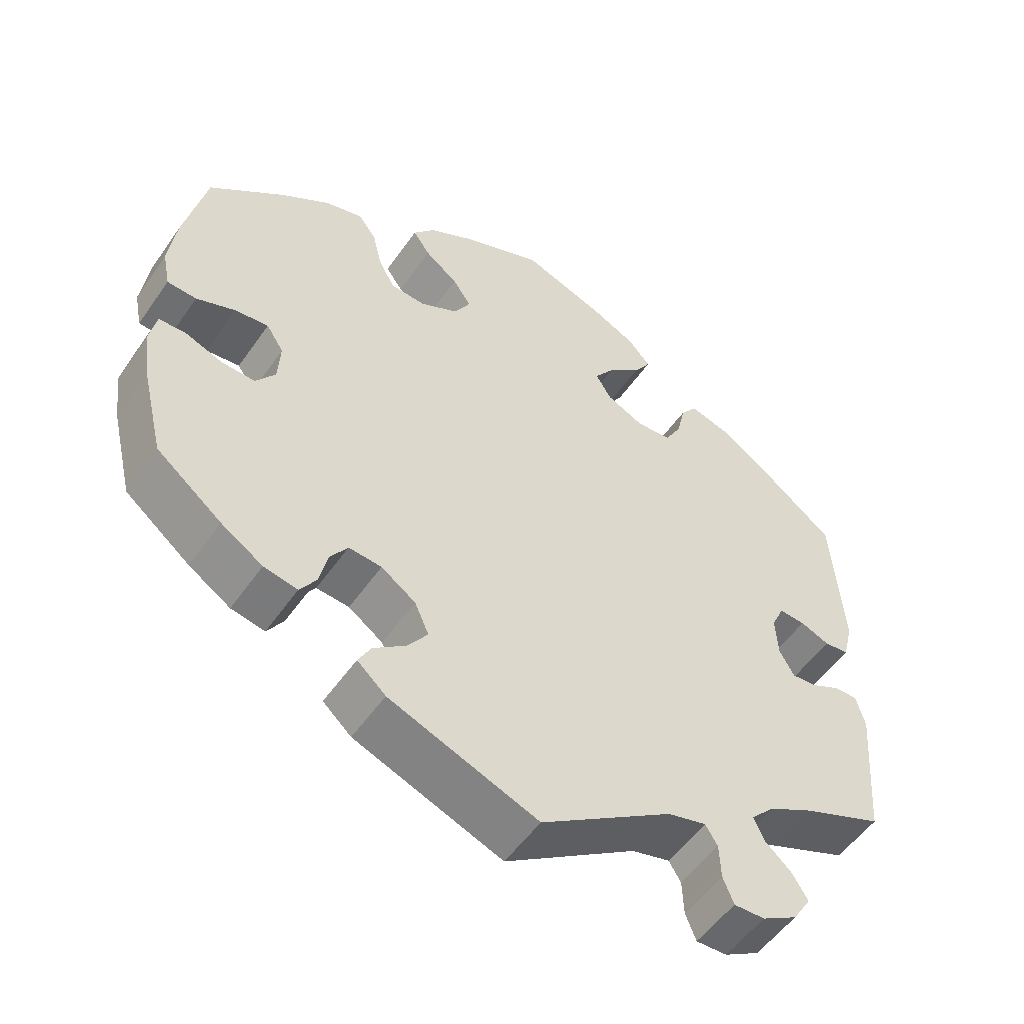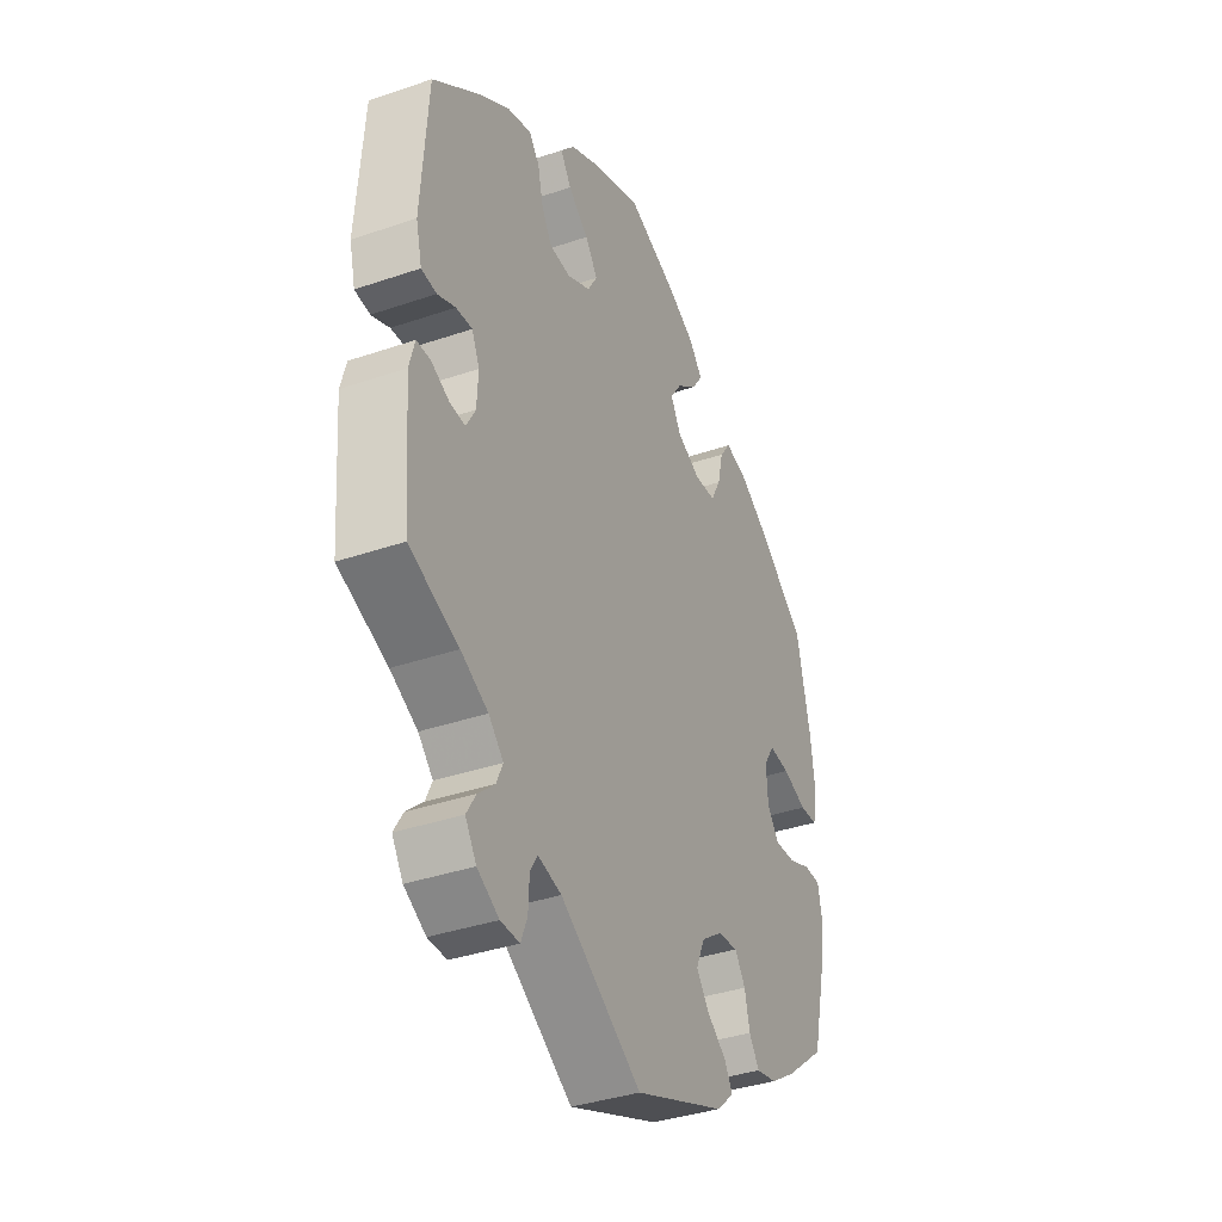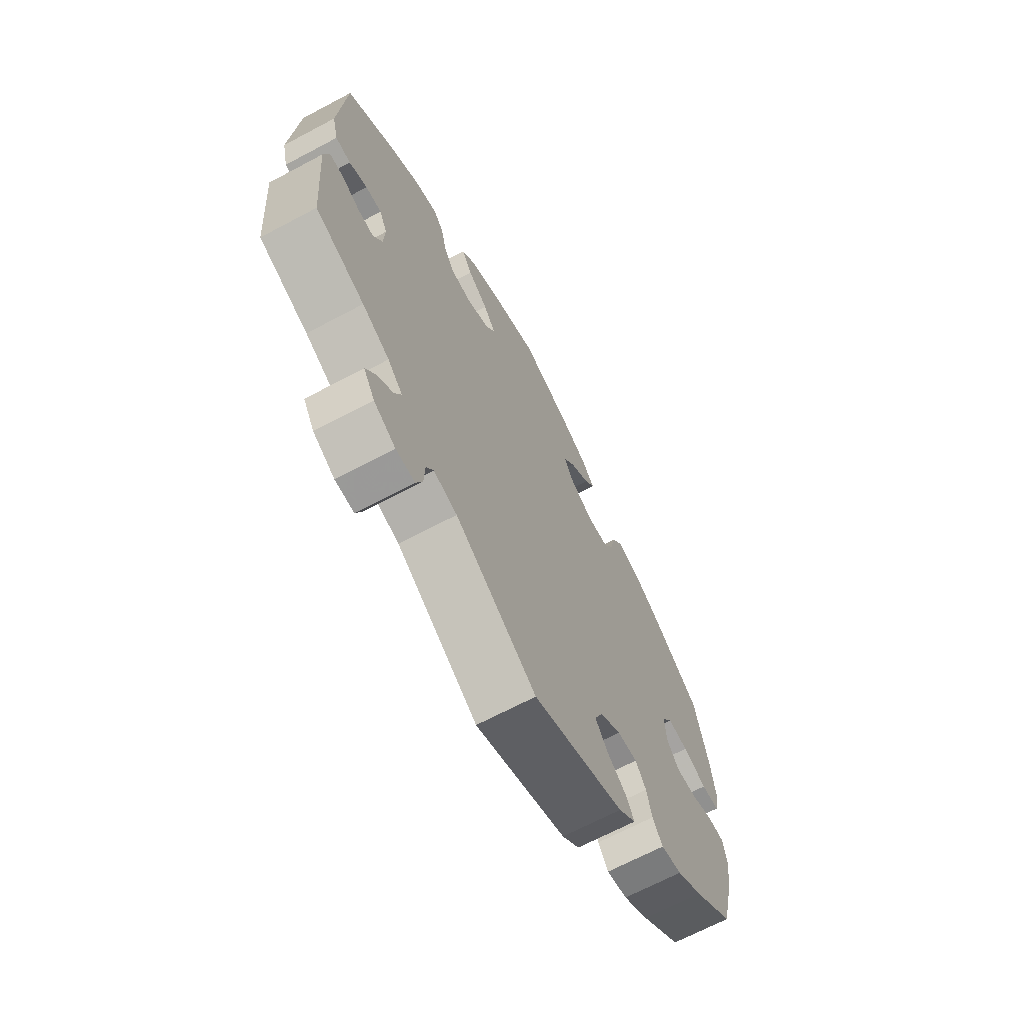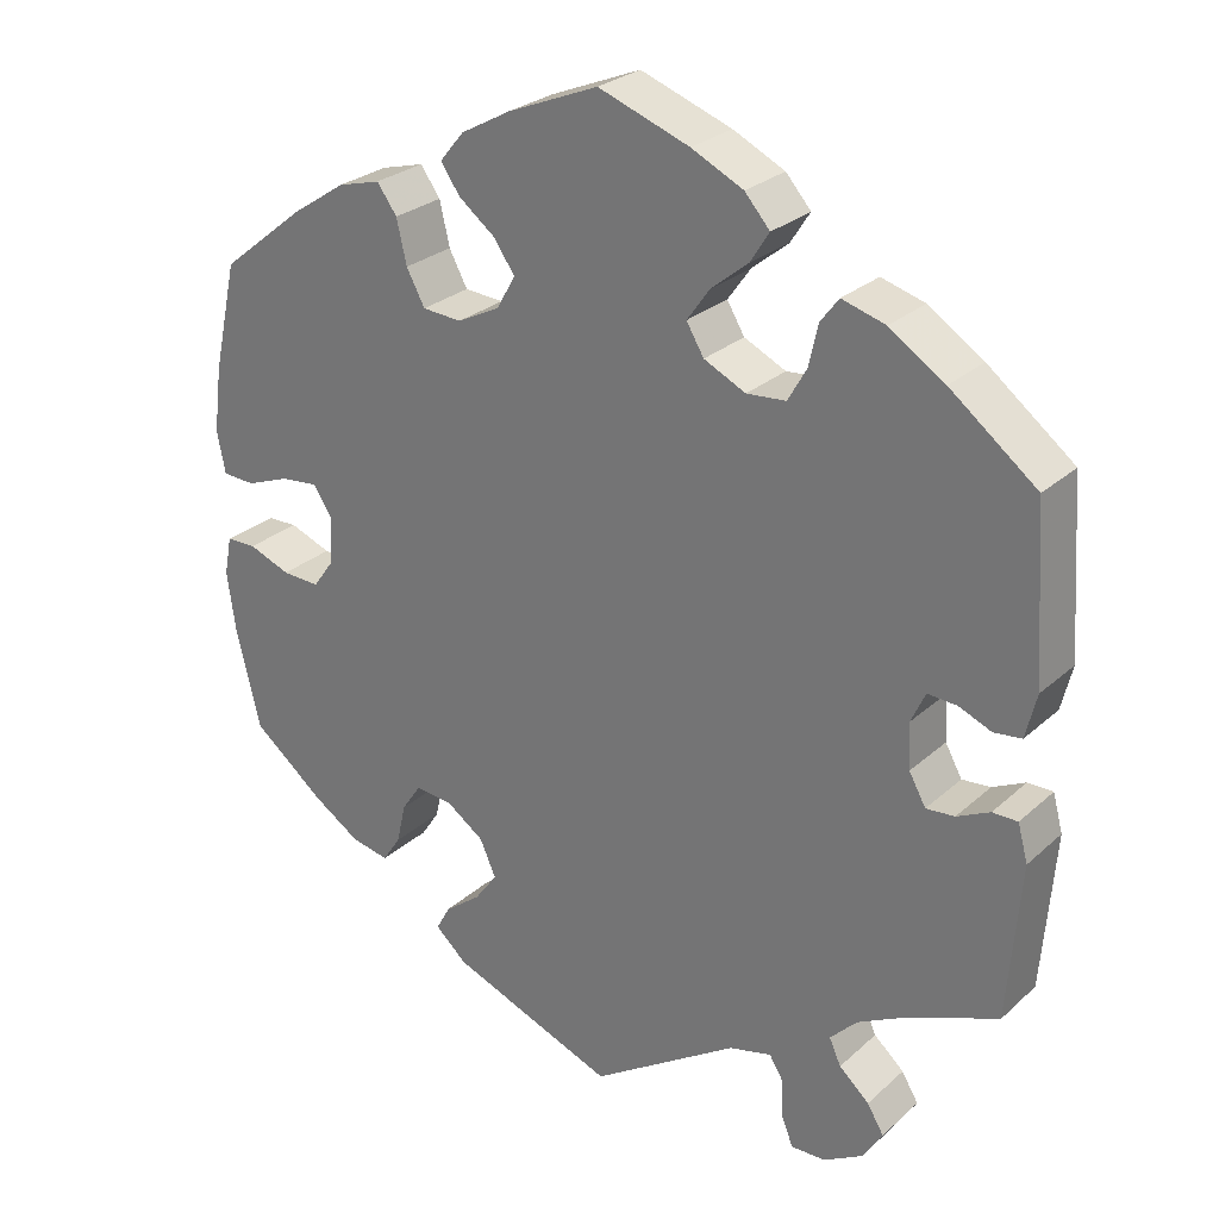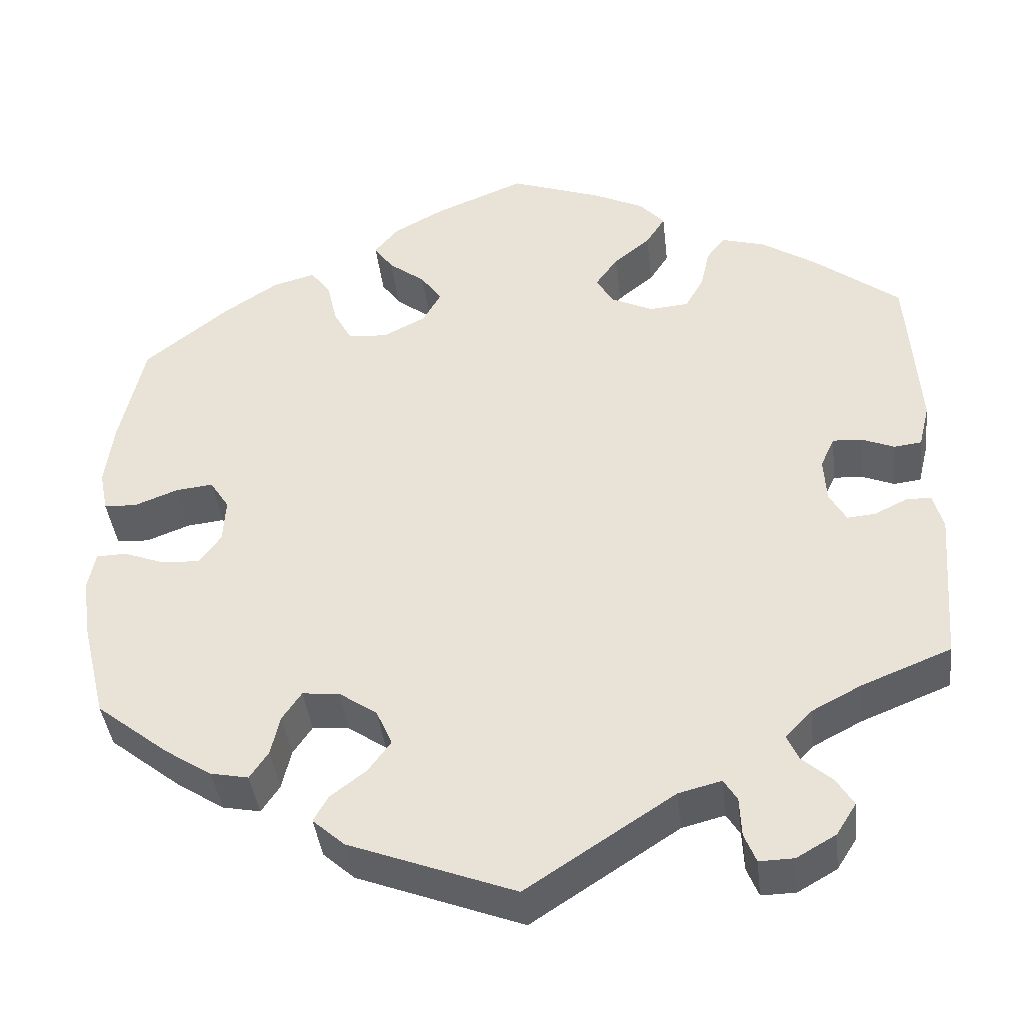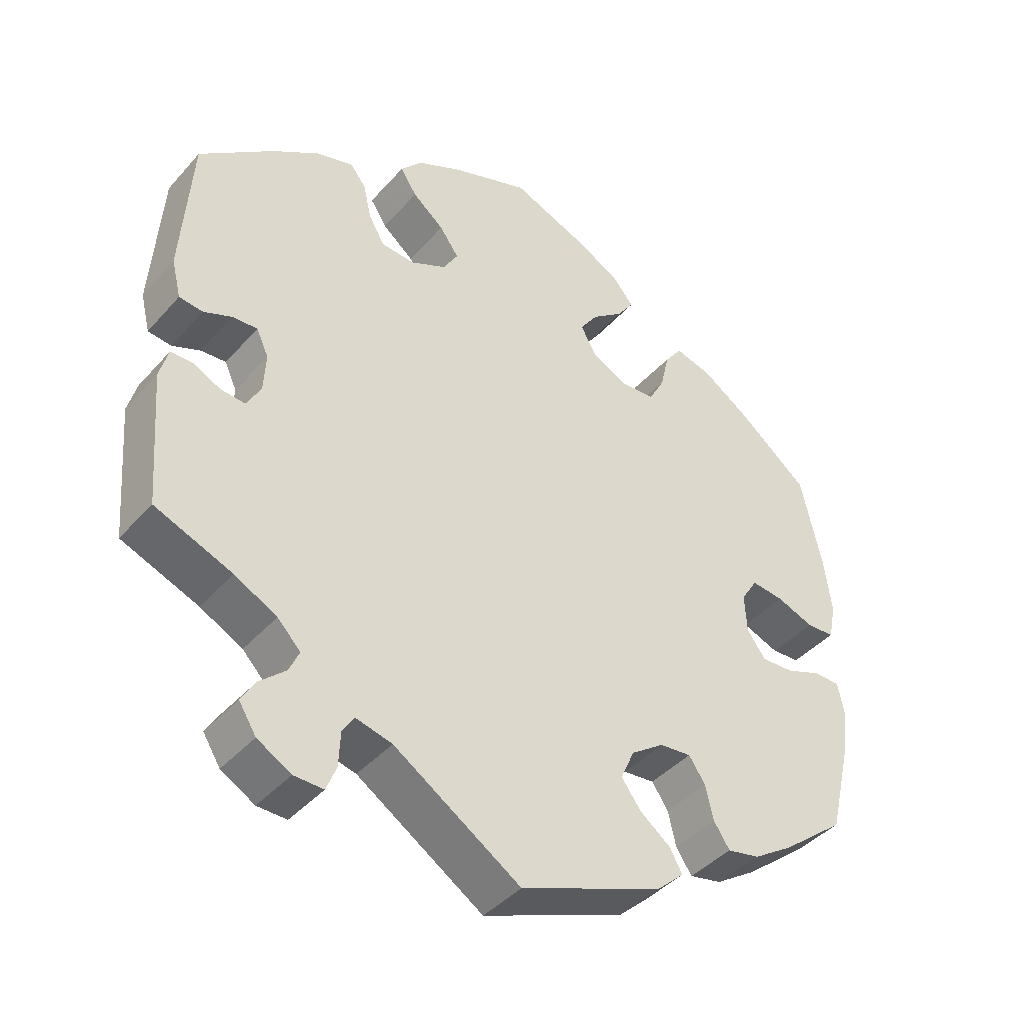
<metadata>
{"format":"obj","ext":"obj","renderer":"f3d","projection":"perspective","resolution":1024,"background":"white","views":[{"elev":-53.2,"azim":-34.0,"up":"+Z"},{"elev":-37.0,"azim":113.9,"up":"+Z"},{"elev":-68.0,"azim":118.0,"up":"+Z"},{"elev":27.1,"azim":36.5,"up":"+Z"},{"elev":-40.8,"azim":6.6,"up":"+Z"},{"elev":-41.5,"azim":142.6,"up":"+Z"}]}
</metadata>
<code>
v 0.393 0.07 -0.332
v 0.334 0.07 -0.363
v 0.302 0.07 -0.396
v 0.316 0.07 -0.427
v 0.352 0.07 -0.459
v 0.372 0.07 -0.492
v 0.348 0.07 -0.53
v 0.301 0.07 -0.557
v 0.26 0.07 -0.558
v 0.246 0.07 -0.523
v 0.244 0.07 -0.476
v 0.228 0.07 -0.45
v 0.177 0.07 -0.463
v 0.001 0.07 -0.578
v -0.197 0.07 -0.502
v -0.235 0.07 -0.468
v -0.218 0.07 -0.437
v -0.175 0.07 -0.404
v -0.148 0.07 -0.367
v -0.167 0.07 -0.324
v -0.213 0.07 -0.292
v -0.257 0.07 -0.288
v -0.28 0.07 -0.322
v -0.291 0.07 -0.37
v -0.313 0.07 -0.403
v -0.358 0.07 -0.394
v -0.414 0.07 -0.358
v -0.501 0.07 -0.289
v -0.53 0.07 -0.169
v -0.54 0.07 -0.098
v -0.531 0.07 -0.052
v -0.495 0.07 -0.051
v -0.445 0.07 -0.07
v -0.4 0.07 -0.072
v -0.374 0.07 -0.036
v -0.371 0.07 0.018
v -0.394 0.07 0.054
v -0.439 0.07 0.049
v -0.491 0.07 0.029
v -0.53 0.07 0.031
v -0.54 0.07 0.081
v -0.53 0.07 0.159
v -0.501 0.07 0.289
v -0.4 0.07 0.37
v -0.335 0.07 0.413
v -0.284 0.07 0.427
v -0.26 0.07 0.394
v -0.248 0.07 0.342
v -0.226 0.07 0.301
v -0.179 0.07 0.298
v -0.128 0.07 0.324
v -0.106 0.07 0.363
v -0.131 0.07 0.399
v -0.175 0.07 0.433
v -0.198 0.07 0.466
v -0.169 0.07 0.501
v -0.109 0.07 0.534
v -0.001 0.07 0.578
v 0.108 0.07 0.539
v 0.17 0.07 0.509
v 0.2 0.07 0.475
v 0.177 0.07 0.439
v 0.133 0.07 0.403
v 0.106 0.07 0.365
v 0.127 0.07 0.33
v 0.177 0.07 0.306
v 0.224 0.07 0.31
v 0.246 0.07 0.349
v 0.257 0.07 0.398
v 0.279 0.07 0.427
v 0.331 0.07 0.412
v 0.397 0.07 0.369
v 0.5 0.07 0.289
v 0.514 0.07 0.086
v 0.501 0.07 0.033
v 0.468 0.07 0.029
v 0.429 0.07 0.045
v 0.394 0.07 0.047
v 0.377 0.07 0.01
v 0.38 0.07 -0.044
v 0.4 0.07 -0.08
v 0.434 0.07 -0.077
v 0.473 0.07 -0.058
v 0.503 0.07 -0.058
v 0.515 0.07 -0.102
v 0.5 0.07 -0.289
v 0.393 0 -0.332
v 0.334 0 -0.363
v 0.302 0 -0.396
v 0.316 0 -0.427
v 0.352 0 -0.459
v 0.372 0 -0.492
v 0.348 0 -0.53
v 0.301 0 -0.557
v 0.26 0 -0.558
v 0.246 0 -0.523
v 0.244 0 -0.476
v 0.228 0 -0.45
v 0.177 0 -0.463
v 0.001 0 -0.578
v -0.197 0 -0.502
v -0.235 0 -0.468
v -0.218 0 -0.437
v -0.175 0 -0.404
v -0.148 0 -0.367
v -0.167 0 -0.324
v -0.213 0 -0.292
v -0.257 0 -0.288
v -0.28 0 -0.322
v -0.291 0 -0.37
v -0.313 0 -0.403
v -0.358 0 -0.394
v -0.414 0 -0.358
v -0.501 0 -0.289
v -0.53 0 -0.169
v -0.54 0 -0.098
v -0.531 0 -0.052
v -0.495 0 -0.051
v -0.445 0 -0.07
v -0.4 0 -0.072
v -0.374 0 -0.036
v -0.371 0 0.018
v -0.394 0 0.054
v -0.439 0 0.049
v -0.491 0 0.029
v -0.53 0 0.031
v -0.54 0 0.081
v -0.53 0 0.159
v -0.501 0 0.289
v -0.4 0 0.37
v -0.335 0 0.413
v -0.284 0 0.427
v -0.26 0 0.394
v -0.248 0 0.342
v -0.226 0 0.301
v -0.179 0 0.298
v -0.128 0 0.324
v -0.106 0 0.363
v -0.131 0 0.399
v -0.175 0 0.433
v -0.198 0 0.466
v -0.169 0 0.501
v -0.109 0 0.534
v -0.001 0 0.578
v 0.108 0 0.539
v 0.17 0 0.509
v 0.2 0 0.475
v 0.177 0 0.439
v 0.133 0 0.403
v 0.106 0 0.365
v 0.127 0 0.33
v 0.177 0 0.306
v 0.224 0 0.31
v 0.246 0 0.349
v 0.257 0 0.398
v 0.279 0 0.427
v 0.331 0 0.412
v 0.397 0 0.369
v 0.5 0 0.289
v 0.514 0 0.086
v 0.501 0 0.033
v 0.468 0 0.029
v 0.429 0 0.045
v 0.394 0 0.047
v 0.377 0 0.01
v 0.38 0 -0.044
v 0.4 0 -0.08
v 0.434 0 -0.077
v 0.473 0 -0.058
v 0.503 0 -0.058
v 0.515 0 -0.102
v 0.5 0 -0.289
f 85 86 1
f 82 83 84 85
f 81 82 85 1
f 80 81 1 2
f 79 80 2 3
f 74 75 76 77
f 74 77 78
f 73 74 78
f 72 73 78 79
f 68 69 70 71
f 67 68 71 72
f 60 61 62 63
f 60 63 64
f 59 60 64
f 58 59 64
f 57 58 64
f 56 57 64 65
f 53 54 55 56
f 52 53 56 65
f 45 46 47 48
f 45 48 49
f 44 45 49
f 43 44 49
f 42 43 49 50
f 38 39 40 41
f 37 38 41 42
f 30 31 32 33
f 30 33 34
f 29 30 34
f 28 29 34
f 27 28 34 35
f 23 24 25 26
f 22 23 26 27
f 15 16 17 18
f 13 14 15 18
f 12 13 18 19
f 8 9 10 11
f 8 11 12
f 7 8 12
f 4 5 6 7
f 3 4 7 12
f 67 72 79 3
f 51 52 65 66
f 50 51 66
f 37 42 50 66
f 36 37 66 67
f 35 36 67 3
f 22 27 35
f 21 22 35
f 20 21 35 3
f 3 12 19 20
f 87 172 171
f 171 170 169 168
f 87 171 168 167
f 88 87 167 166
f 89 88 166 165
f 163 162 161 160
f 164 163 160
f 164 160 159
f 165 164 159 158
f 157 156 155 154
f 158 157 154 153
f 149 148 147 146
f 150 149 146
f 150 146 145
f 150 145 144
f 150 144 143
f 151 150 143 142
f 142 141 140 139
f 151 142 139 138
f 134 133 132 131
f 135 134 131
f 135 131 130
f 135 130 129
f 136 135 129 128
f 127 126 125 124
f 128 127 124 123
f 119 118 117 116
f 120 119 116
f 120 116 115
f 120 115 114
f 121 120 114 113
f 112 111 110 109
f 113 112 109 108
f 104 103 102 101
f 104 101 100 99
f 105 104 99 98
f 97 96 95 94
f 98 97 94
f 98 94 93
f 93 92 91 90
f 98 93 90 89
f 89 165 158 153
f 152 151 138 137
f 152 137 136
f 152 136 128 123
f 153 152 123 122
f 89 153 122 121
f 121 113 108
f 121 108 107
f 89 121 107 106
f 106 105 98 89
f 1 87 88 2
f 2 88 89 3
f 3 89 90 4
f 4 90 91 5
f 5 91 92 6
f 6 92 93 7
f 7 93 94 8
f 8 94 95 9
f 9 95 96 10
f 10 96 97 11
f 11 97 98 12
f 12 98 99 13
f 13 99 100 14
f 14 100 101 15
f 15 101 102 16
f 16 102 103 17
f 17 103 104 18
f 18 104 105 19
f 19 105 106 20
f 20 106 107 21
f 21 107 108 22
f 22 108 109 23
f 23 109 110 24
f 24 110 111 25
f 25 111 112 26
f 26 112 113 27
f 27 113 114 28
f 28 114 115 29
f 29 115 116 30
f 30 116 117 31
f 31 117 118 32
f 32 118 119 33
f 33 119 120 34
f 34 120 121 35
f 35 121 122 36
f 36 122 123 37
f 37 123 124 38
f 38 124 125 39
f 39 125 126 40
f 40 126 127 41
f 41 127 128 42
f 42 128 129 43
f 43 129 130 44
f 44 130 131 45
f 45 131 132 46
f 46 132 133 47
f 47 133 134 48
f 48 134 135 49
f 49 135 136 50
f 50 136 137 51
f 51 137 138 52
f 52 138 139 53
f 53 139 140 54
f 54 140 141 55
f 55 141 142 56
f 56 142 143 57
f 57 143 144 58
f 58 144 145 59
f 59 145 146 60
f 60 146 147 61
f 61 147 148 62
f 62 148 149 63
f 63 149 150 64
f 64 150 151 65
f 65 151 152 66
f 66 152 153 67
f 67 153 154 68
f 68 154 155 69
f 69 155 156 70
f 70 156 157 71
f 71 157 158 72
f 72 158 159 73
f 73 159 160 74
f 74 160 161 75
f 75 161 162 76
f 76 162 163 77
f 77 163 164 78
f 78 164 165 79
f 79 165 166 80
f 80 166 167 81
f 81 167 168 82
f 82 168 169 83
f 83 169 170 84
f 84 170 171 85
f 85 171 172 86
f 86 172 87 1

</code>
